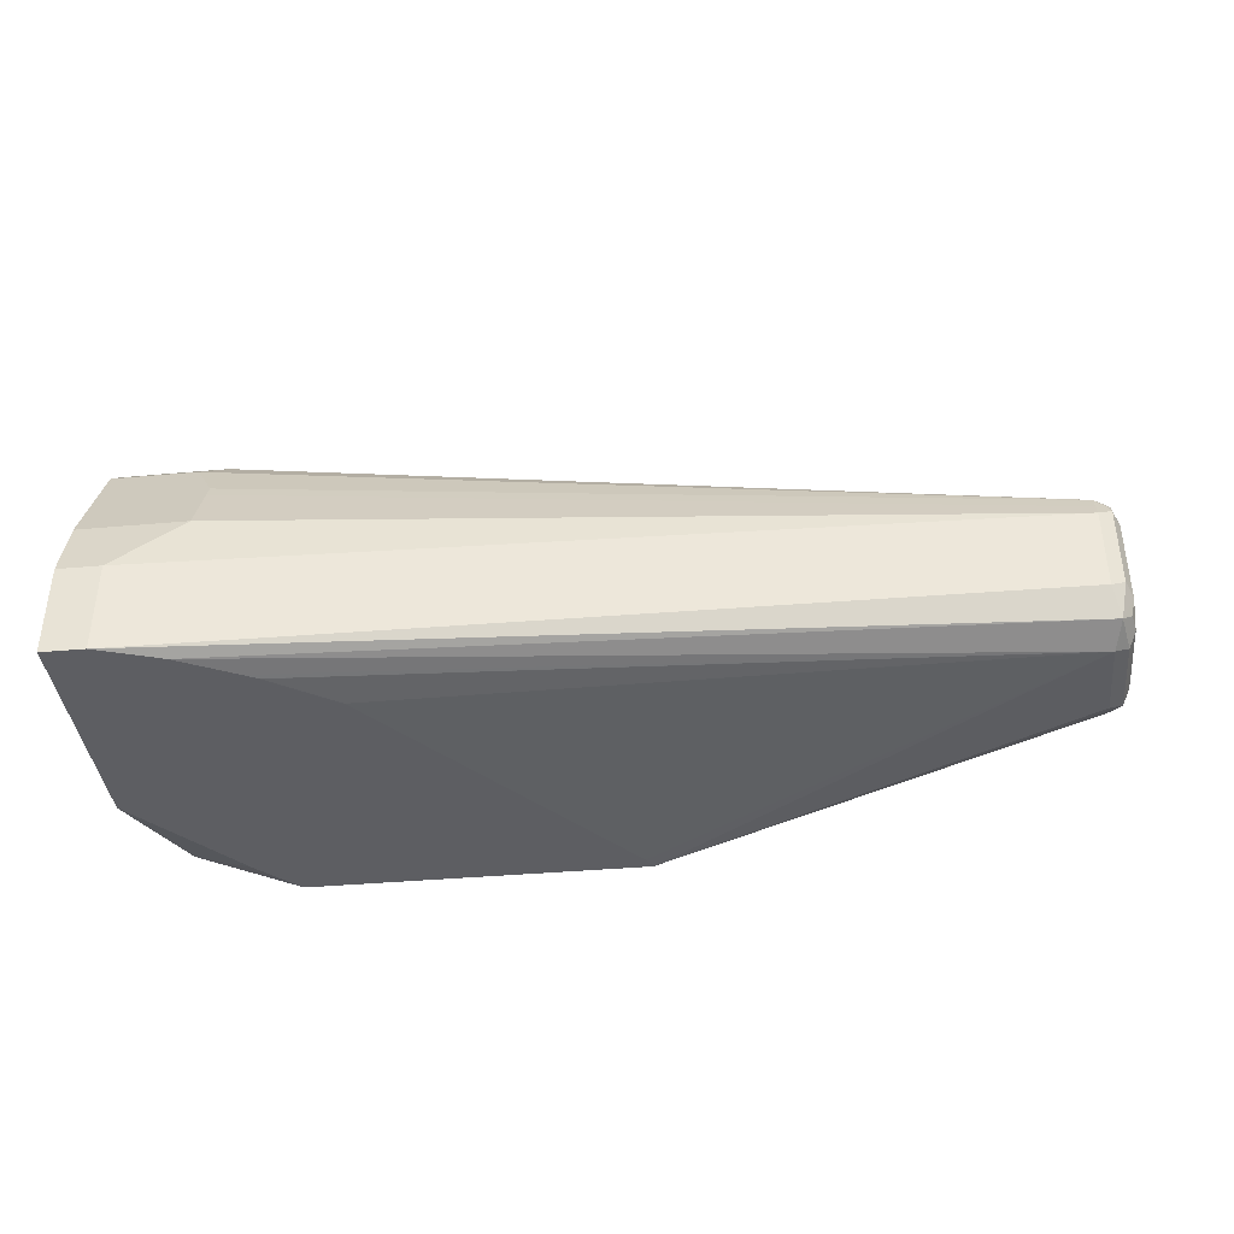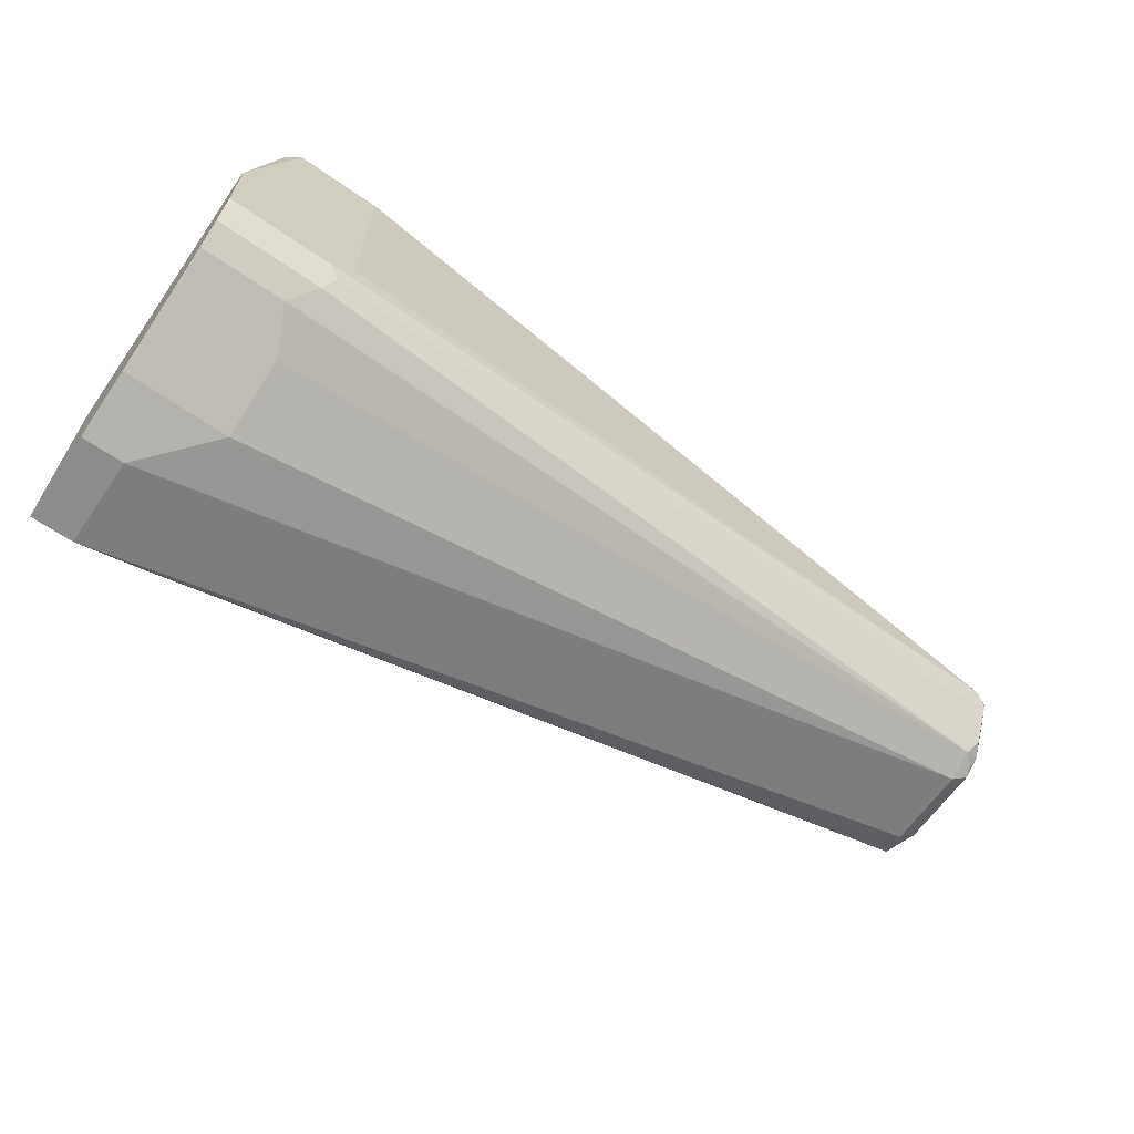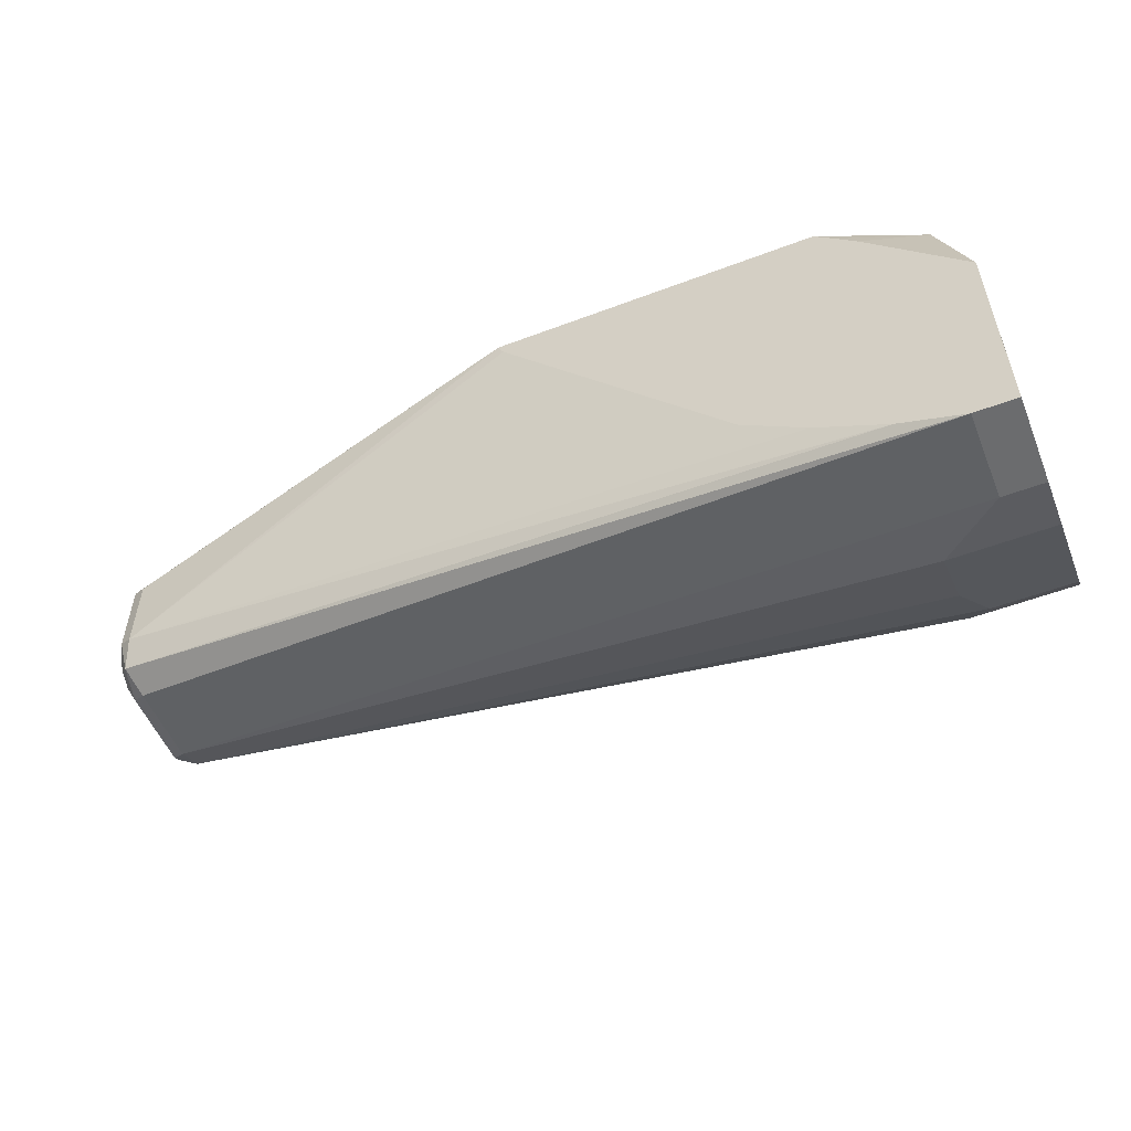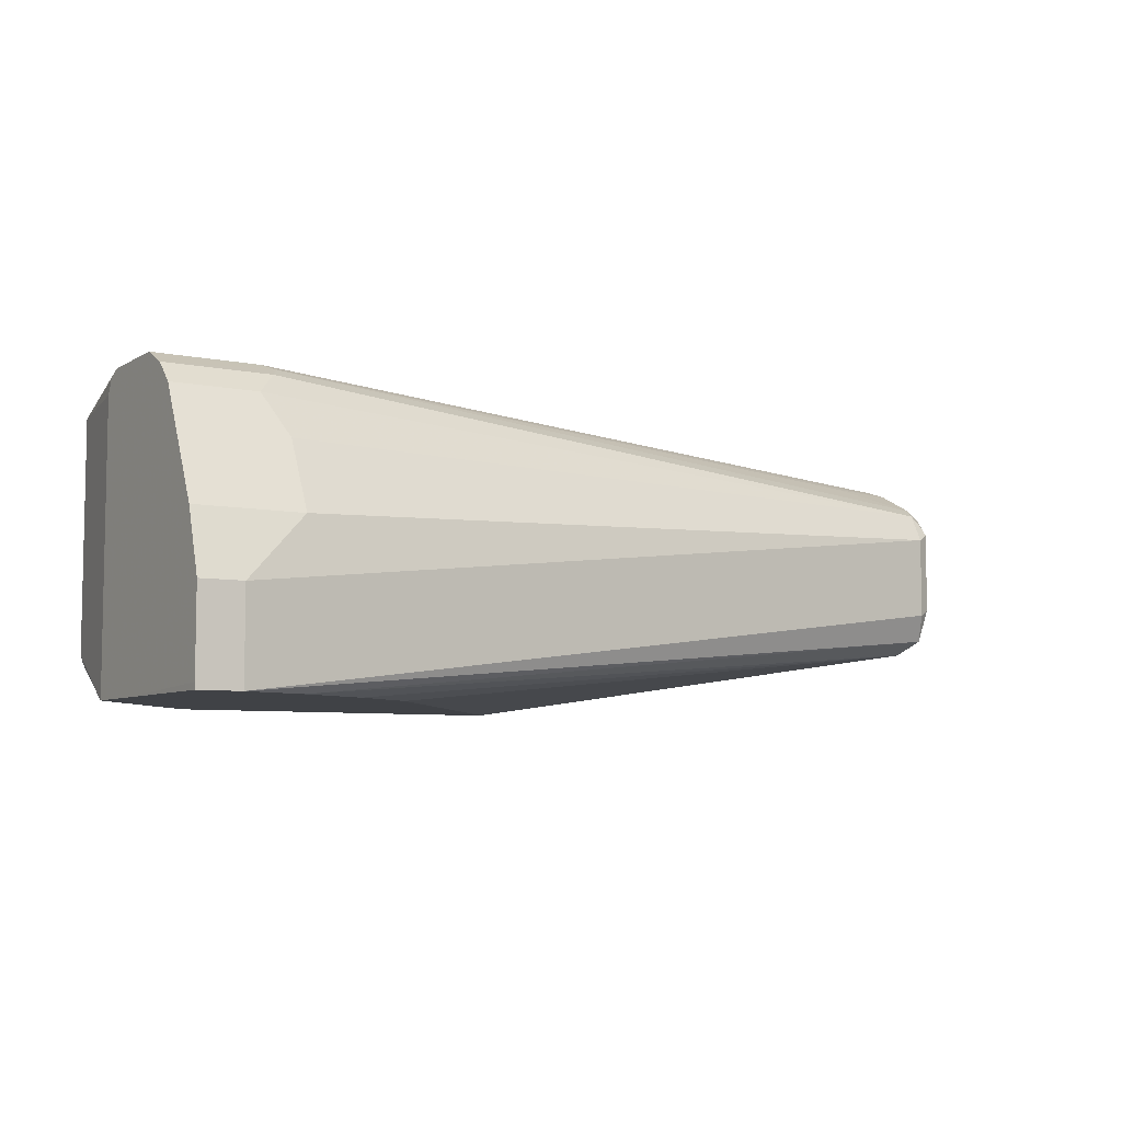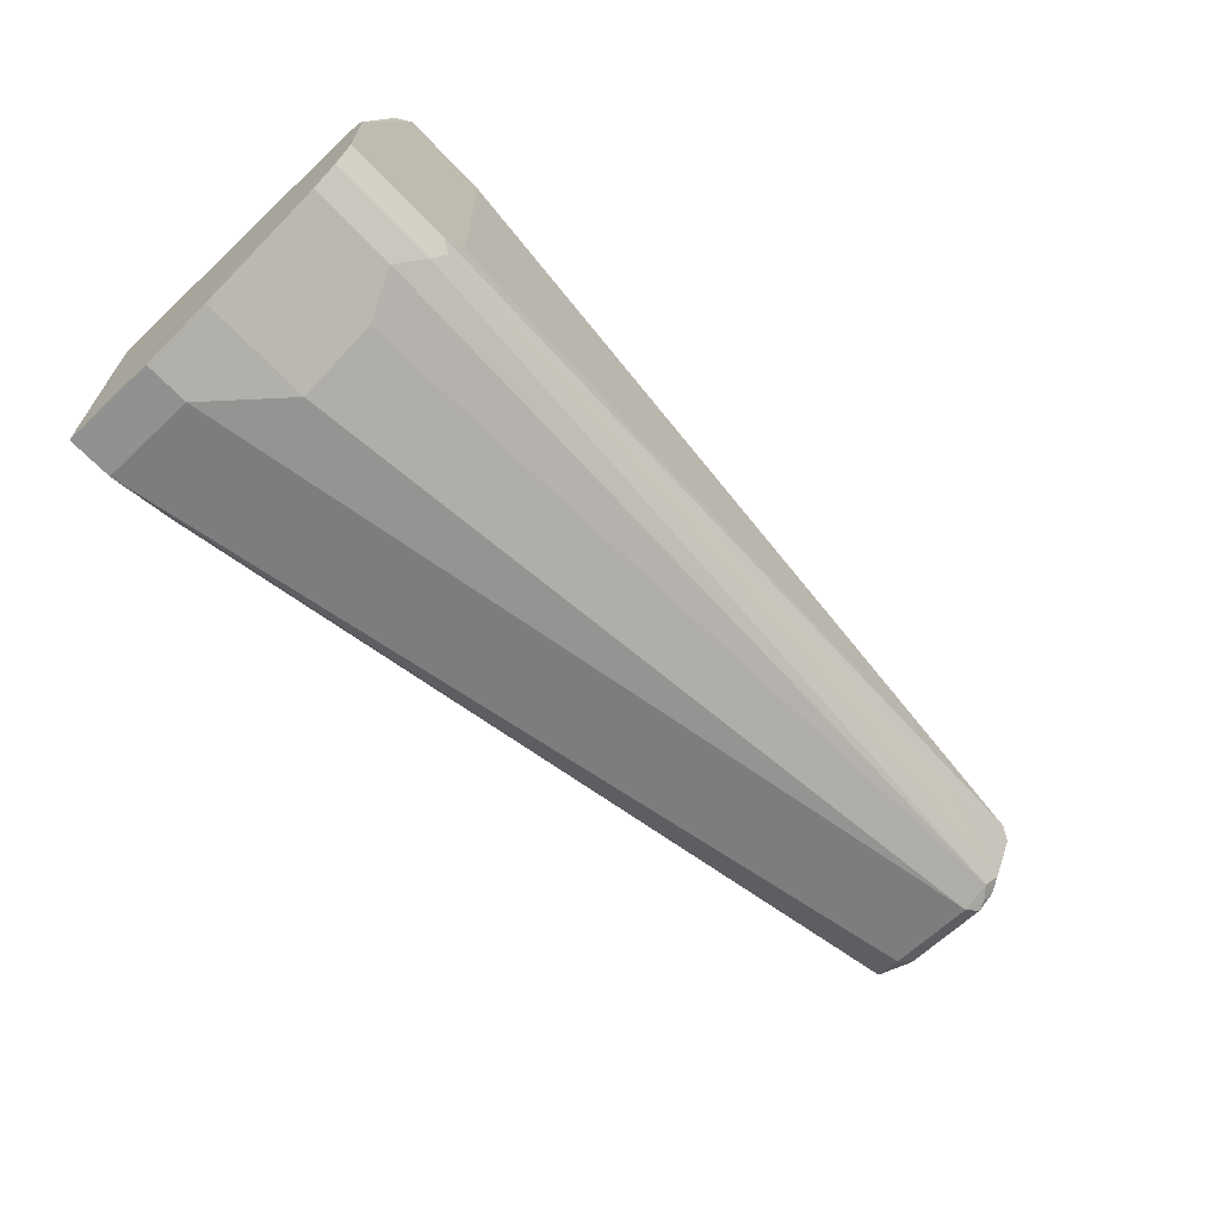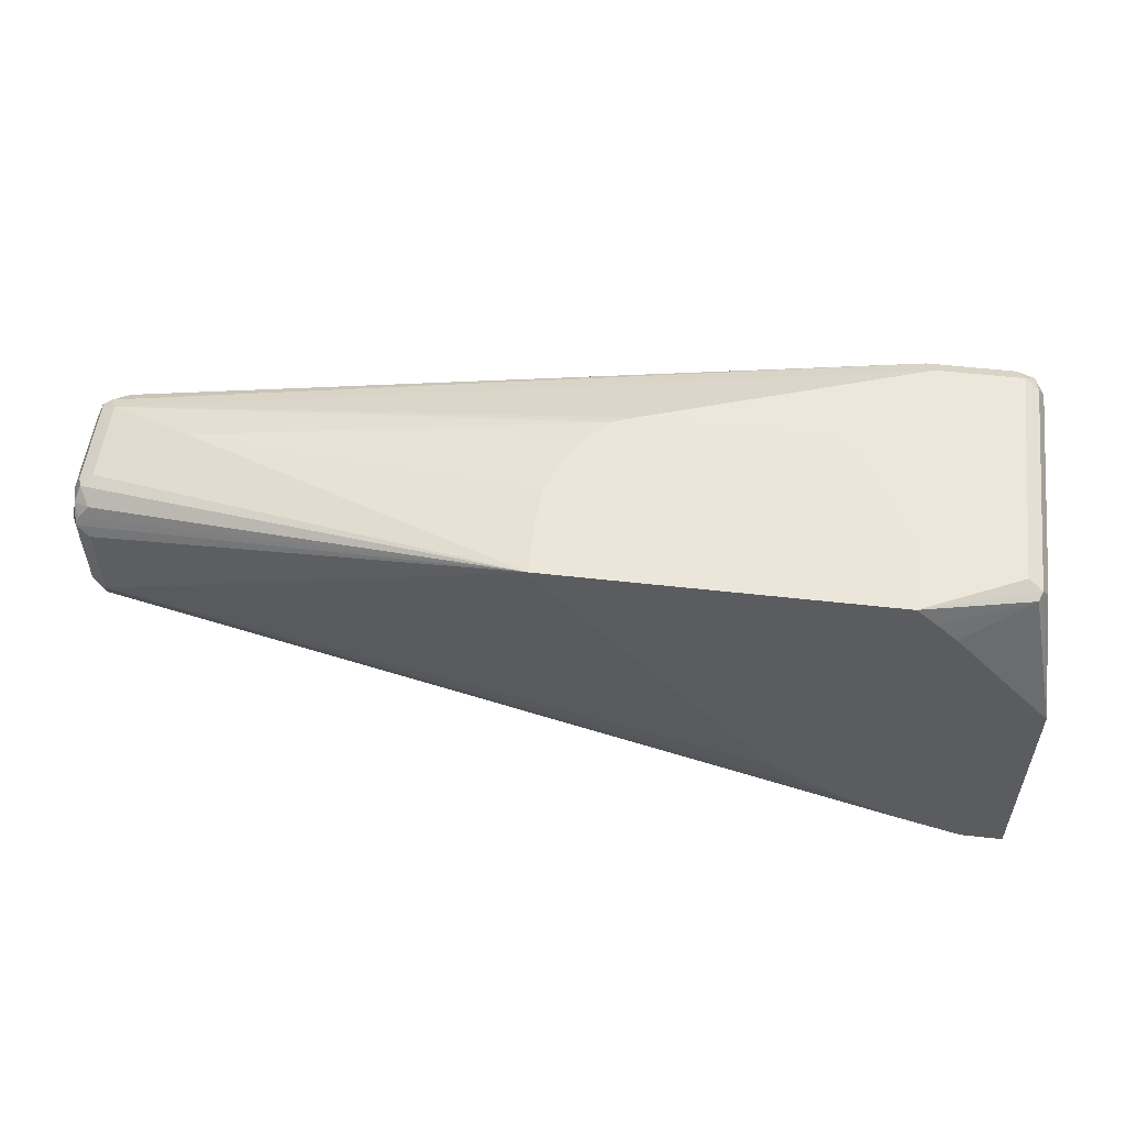
<metadata>
{"format":"obj","ext":"obj","renderer":"f3d","projection":"perspective","resolution":1024,"background":"white","views":[{"elev":-39.0,"azim":-173.6,"up":"+Y"},{"elev":-64.2,"azim":145.1,"up":"+Z"},{"elev":-53.6,"azim":22.0,"up":"+Z"},{"elev":-6.5,"azim":148.5,"up":"+Y"},{"elev":-65.8,"azim":133.3,"up":"+Z"},{"elev":54.3,"azim":6.8,"up":"+Z"}]}
</metadata>
<code>
v -0.04827 0.1515 -0.444
v -0.07725 0.1515 -0.4343
v -0.4472 0.1898 -0.37
v -0.4439 0.2027 -0.3764
v -0.04827 0.193 -0.444
v -0.02889 0.1515 -0.444
v -0.103 0.1515 -0.4214
v -0.4439 0.1834 -0.3571
v -0.4504 0.1866 -0.3539
v -0.4536 0.193 -0.3571
v -0.452 0.1946 -0.3651
v -0.4536 0.2027 -0.3668
v -0.4504 0.2059 -0.3732
v -0.4439 0.2413 -0.3764
v -0.07725 0.222 -0.4343
v -0.0288 0.193 -0.444
v -0.0288 0.1544 -0.444
v -0.0288 0.1515 -0.3705
v -0.1091 0.1515 -0.4184
v -0.2445 0.1515 -0.2735
v -0.2473 0.1515 -0.2679
v -0.4439 0.1834 -0.3185
v -0.1094 0.1515 -0.4182
v -0.1384 0.1515 -0.3989
v -0.4504 0.1866 -0.3153
v -0.4536 0.193 -0.3185
v -0.4536 0.2413 -0.3668
v -0.4504 0.2445 -0.3732
v -0.4488 0.2485 -0.3716
v -0.4439 0.2477 -0.3732
v -0.07725 0.2477 -0.4214
v -0.0676 0.2606 -0.415
v -0.0288 0.222 -0.4343
v -0.0288 0.1515 -0.3378
v -0.2473 0.1761 -0.2679
v -0.4053 0.222 -0.2896
v -0.4439 0.2027 -0.2992
v -0.4488 0.1979 -0.3016
v -0.4439 0.1898 -0.3056
v -0.4488 0.1882 -0.3113
v -0.09288 0.1515 -0.2679
v -0.4512 0.193 -0.3077
v -0.4536 0.2027 -0.3089
v -0.4536 0.2509 -0.3571
v -0.4512 0.2521 -0.3668
v -0.4439 0.2542 -0.37
v -0.07725 0.2542 -0.4182
v -0.0676 0.2735 -0.4086
v -0.0288 0.2606 -0.415
v -0.0288 0.2799 -0.3378
v -0.03862 0.1737 -0.2799
v -0.04186 0.1705 -0.2735
v -0.04344 0.1665 -0.2751
v -0.07401 0.1515 -0.2863
v -0.2467 0.1859 -0.2679
v -0.4439 0.2413 -0.2992
v -0.246 0.1954 -0.2679
v -0.2371 0.2149 -0.2679
v -0.2316 0.223 -0.2679
v -0.222 0.2327 -0.2679
v -0.4504 0.2027 -0.3024
v -0.08365 0.1515 -0.2767
v -0.04827 0.1737 -0.2702
v -0.09234 0.1585 -0.2679
v -0.4536 0.2413 -0.3089
v -0.4536 0.2606 -0.3378
v -0.4512 0.2618 -0.3475
v -0.4488 0.2678 -0.3426
v -0.4488 0.2582 -0.3619
v -0.08207 0.2871 -0.3909
v -0.07725 0.2831 -0.3989
v -0.0288 0.2735 -0.4086
v -0.0288 0.28 -0.3379
v -0.03862 0.2799 -0.2799
v -0.04186 0.2767 -0.2735
v -0.4472 0.2477 -0.3024
v -0.4504 0.2413 -0.3024
v -0.2218 0.2328 -0.2679
v -0.2124 0.2363 -0.2679
v -0.0869 0.2799 -0.2702
v -0.0916 0.169 -0.2679
v -0.04827 0.2799 -0.2702
v -0.4536 0.2509 -0.3185
v -0.4512 0.2461 -0.304
v -0.4512 0.2654 -0.333
v -0.4504 0.267 -0.3378
v -0.4439 0.2702 -0.3378
v -0.4102 0.2678 -0.3523
v -0.07725 0.2895 -0.3861
v -0.0288 0.2895 -0.3861
v -0.0288 0.2832 -0.3988
v -0.0288 0.2831 -0.3989
v -0.0288 0.2863 -0.341
v -0.0288 0.2895 -0.3473
v -0.0288 0.2895 -0.3475
v -0.04186 0.2863 -0.2831
v -0.04344 0.2847 -0.2751
v -0.4407 0.2542 -0.3056
v -0.4472 0.2574 -0.3121
v -0.0901 0.2863 -0.2735
v -0.1302 0.2366 -0.2679
v -0.0916 0.1787 -0.2679
v -0.05151 0.2863 -0.2735
v -0.1182 0.2293 -0.2679
v -0.09488 0.1865 -0.2679
v -0.4512 0.2558 -0.3137
v -0.4472 0.267 -0.3314
v -0.0869 0.2895 -0.2799
v -0.0869 0.2895 -0.3764
v -0.04827 0.2895 -0.2799
f 46 71 48
f 46 70 71
f 46 48 47
f 48 92 72
f 50 73 74
f 51 74 75
f 51 75 52
f 52 75 82
f 52 82 63
f 53 62 54
f 48 71 92
f 63 81 64
f 56 60 78
f 56 78 79
f 56 79 80
f 56 80 76
f 63 82 102
f 63 102 81
f 65 77 84
f 65 84 83
f 66 83 106
f 46 69 70
f 66 106 85
f 56 76 77
f 45 69 46
f 37 61 38
f 45 67 68
f 34 51 52
f 34 52 53
f 34 53 54
f 35 55 36
f 36 56 37
f 36 55 57
f 36 57 58
f 36 58 59
f 36 59 60
f 36 60 56
f 37 56 77
f 45 68 69
f 37 77 61
f 38 42 39
f 39 42 40
f 41 62 53
f 41 53 52
f 41 52 63
f 41 63 64
f 42 61 43
f 43 61 77
f 43 77 65
f 44 66 67
f 44 67 45
f 38 61 42
f 66 85 86
f 82 104 105
f 67 86 68
f 82 101 104
f 82 105 102
f 83 84 106
f 85 106 99
f 85 99 107
f 85 107 86
f 86 107 87
f 87 107 108
f 87 108 109
f 87 109 89
f 89 109 108
f 89 108 110
f 89 110 95
f 89 95 90
f 95 110 96
f 96 110 97
f 97 110 103
f 98 100 99
f 99 100 107
f 100 103 110
f 100 110 108
f 100 108 107
f 34 74 51
f 82 97 103
f 80 103 100
f 80 82 103
f 80 101 82
f 68 86 87
f 68 87 89
f 68 89 70
f 68 70 88
f 68 88 69
f 69 88 70
f 70 89 90
f 70 90 91
f 70 91 71
f 71 91 92
f 73 93 74
f 66 86 67
f 74 93 94
f 74 95 96
f 74 96 97
f 74 97 75
f 75 97 82
f 76 98 99
f 76 99 106
f 76 106 84
f 76 84 77
f 76 80 100
f 76 100 98
f 79 101 80
f 74 94 95
f 34 50 74
f 12 27 28
f 32 48 72
f 4 13 28
f 4 28 14
f 5 14 15
f 5 15 33
f 5 33 16
f 6 17 18
f 7 19 8
f 8 20 21
f 8 21 22
f 8 22 25
f 8 25 9
f 8 19 23
f 8 23 24
f 8 24 20
f 9 25 26
f 9 26 10
f 10 12 11
f 10 26 43
f 10 43 65
f 10 65 83
f 10 83 66
f 10 66 44
f 10 44 27
f 3 13 4
f 10 27 12
f 3 12 13
f 3 10 11
f 32 72 49
f 1 2 3
f 1 3 4
f 1 4 14
f 1 14 5
f 1 5 16
f 1 16 17
f 1 17 6
f 1 6 18
f 1 18 34
f 1 34 54
f 1 54 62
f 1 62 41
f 1 41 21
f 1 20 24
f 1 24 23
f 1 23 19
f 1 19 7
f 1 7 2
f 2 7 8
f 2 8 3
f 3 8 9
f 3 9 10
f 3 11 12
f 12 28 13
f 1 21 20
f 14 29 30
f 21 102 105
f 21 105 104
f 21 104 101
f 21 101 79
f 21 79 78
f 21 78 60
f 21 60 59
f 21 59 58
f 21 58 57
f 21 57 55
f 21 55 35
f 25 40 42
f 25 42 26
f 26 42 43
f 27 44 45
f 28 45 29
f 29 45 46
f 29 46 30
f 30 46 47
f 30 47 31
f 31 47 48
f 14 28 29
f 31 48 32
f 21 81 102
f 21 64 81
f 27 45 28
f 21 25 22
f 15 31 32
f 14 30 15
f 21 41 64
f 15 32 49
f 15 49 33
f 15 30 31
f 16 49 72
f 16 72 92
f 16 92 91
f 16 91 90
f 16 90 95
f 16 95 94
f 16 33 49
f 16 93 73
f 21 39 40
f 16 94 93
f 21 37 38
f 21 36 37
f 21 40 25
f 21 35 36
f 16 34 18
f 16 50 34
f 16 73 50
f 16 18 17
f 21 38 39

</code>
